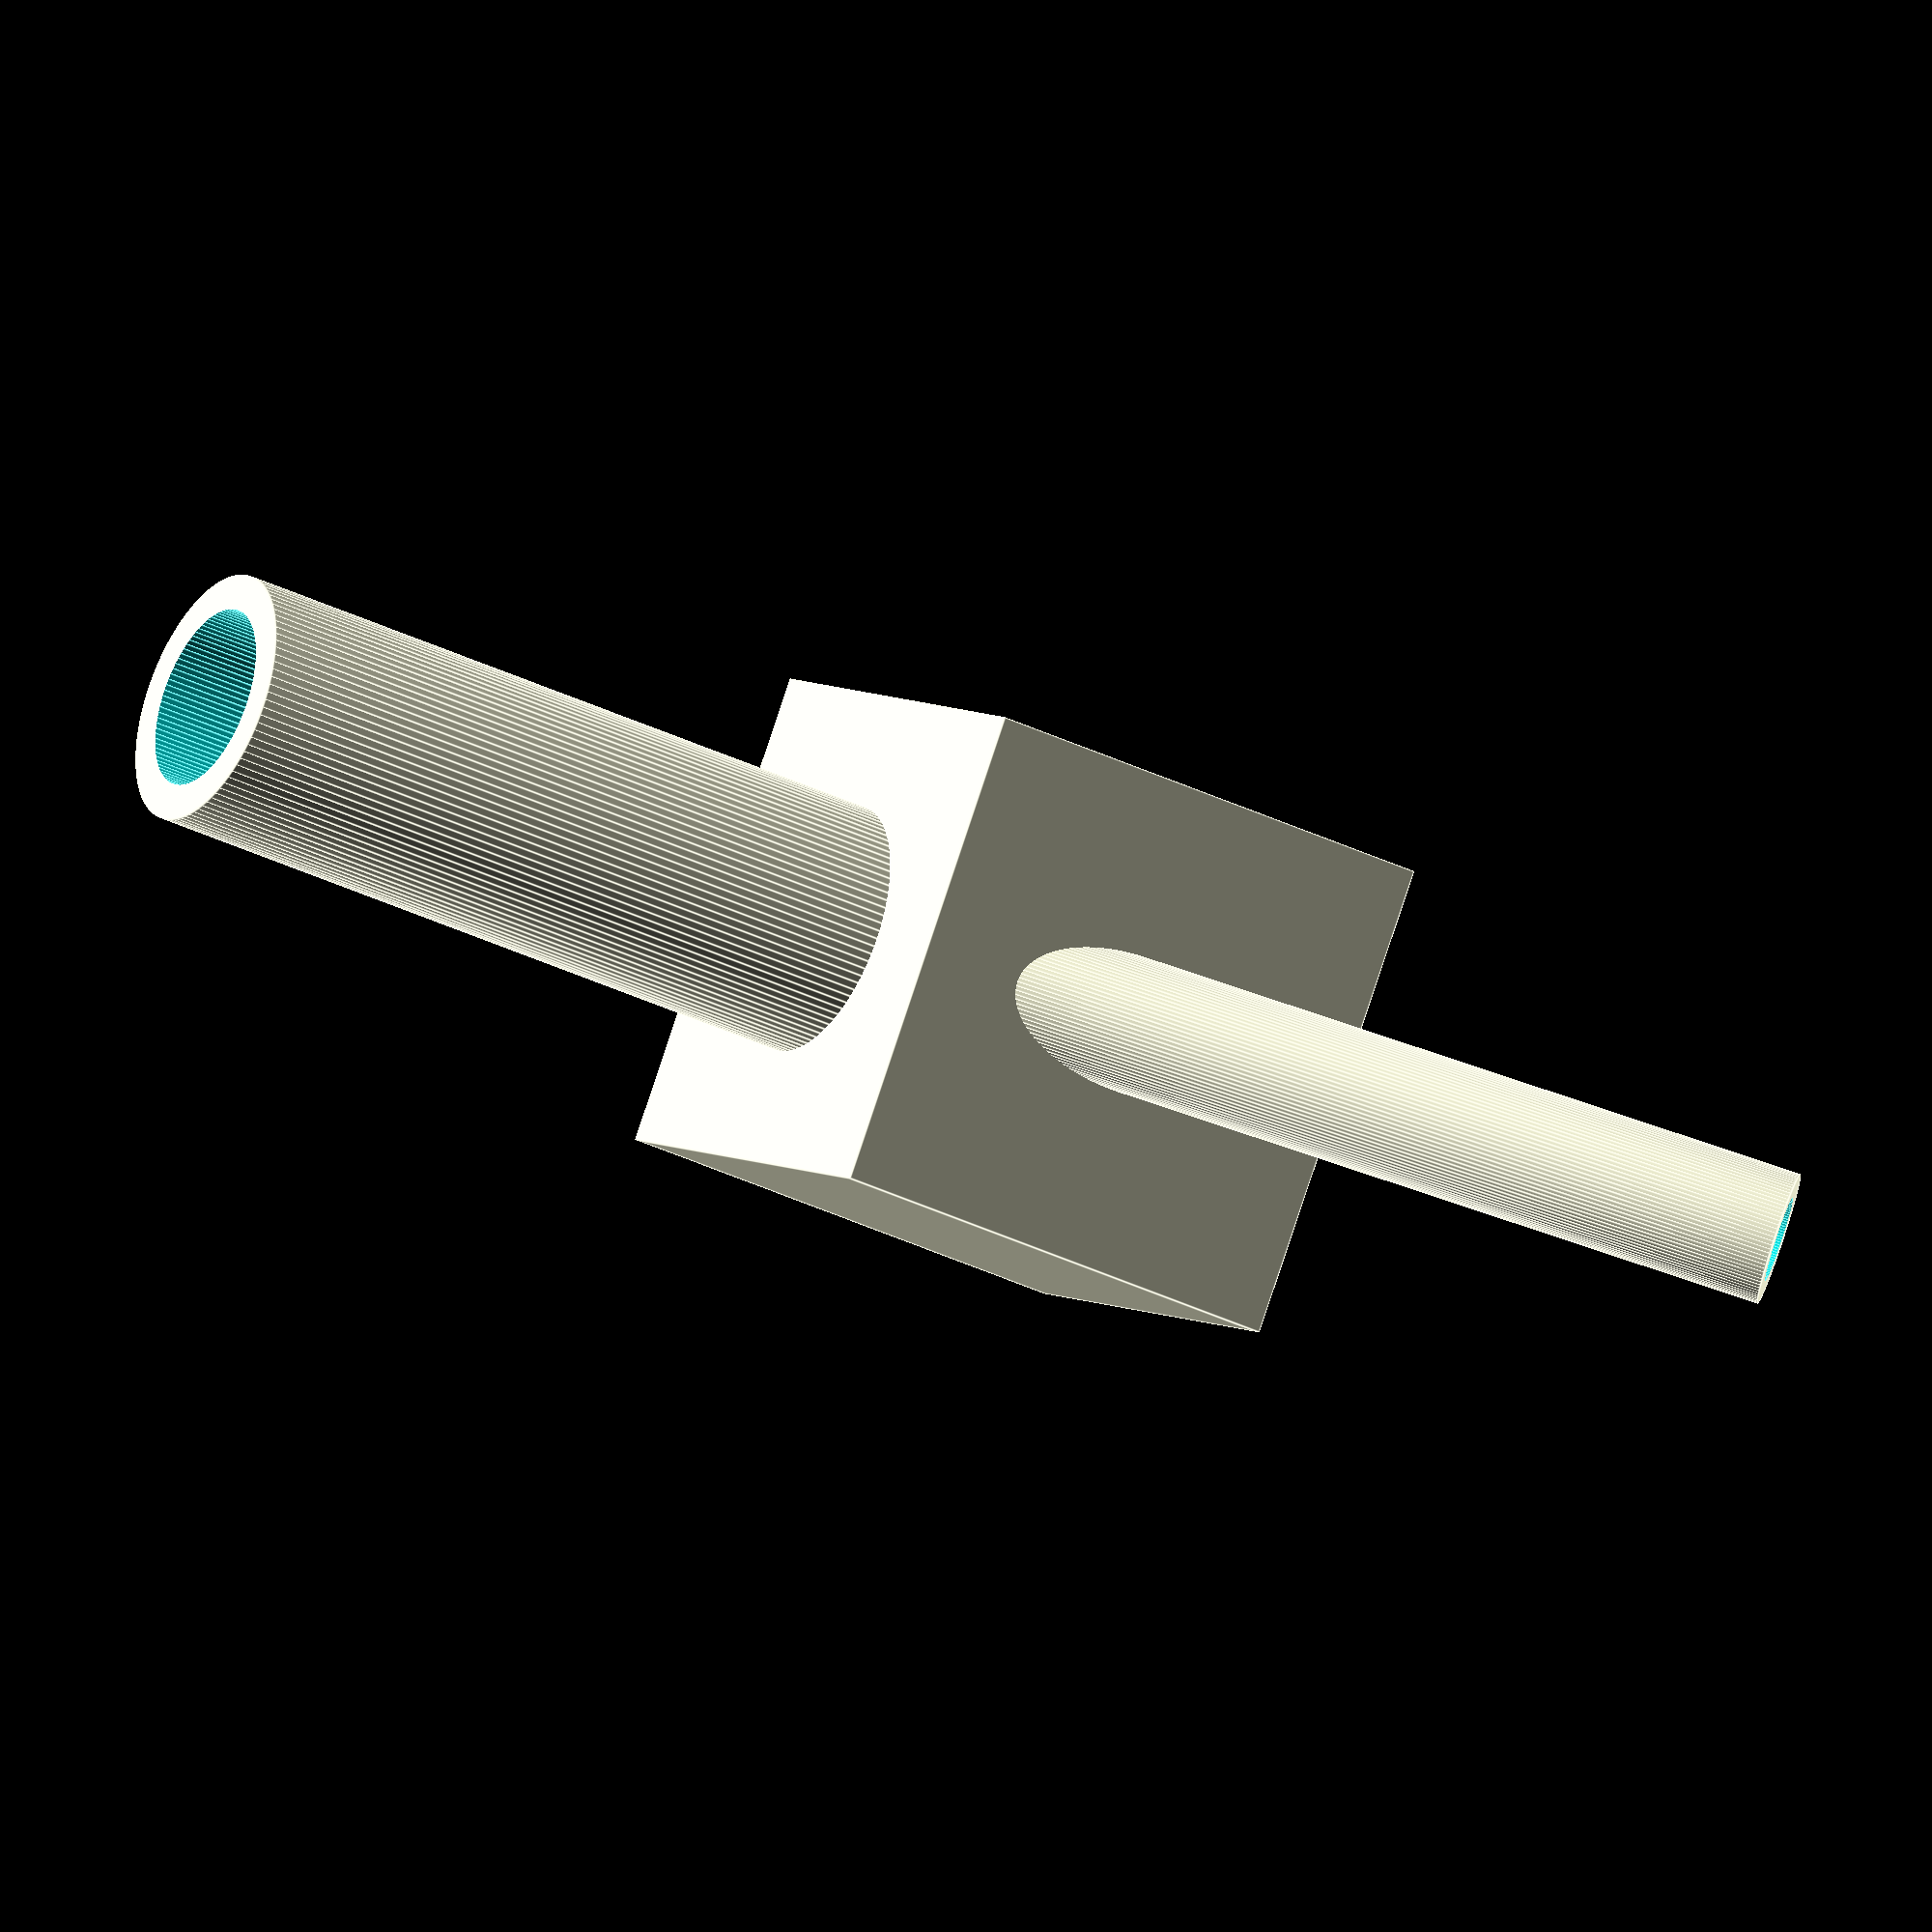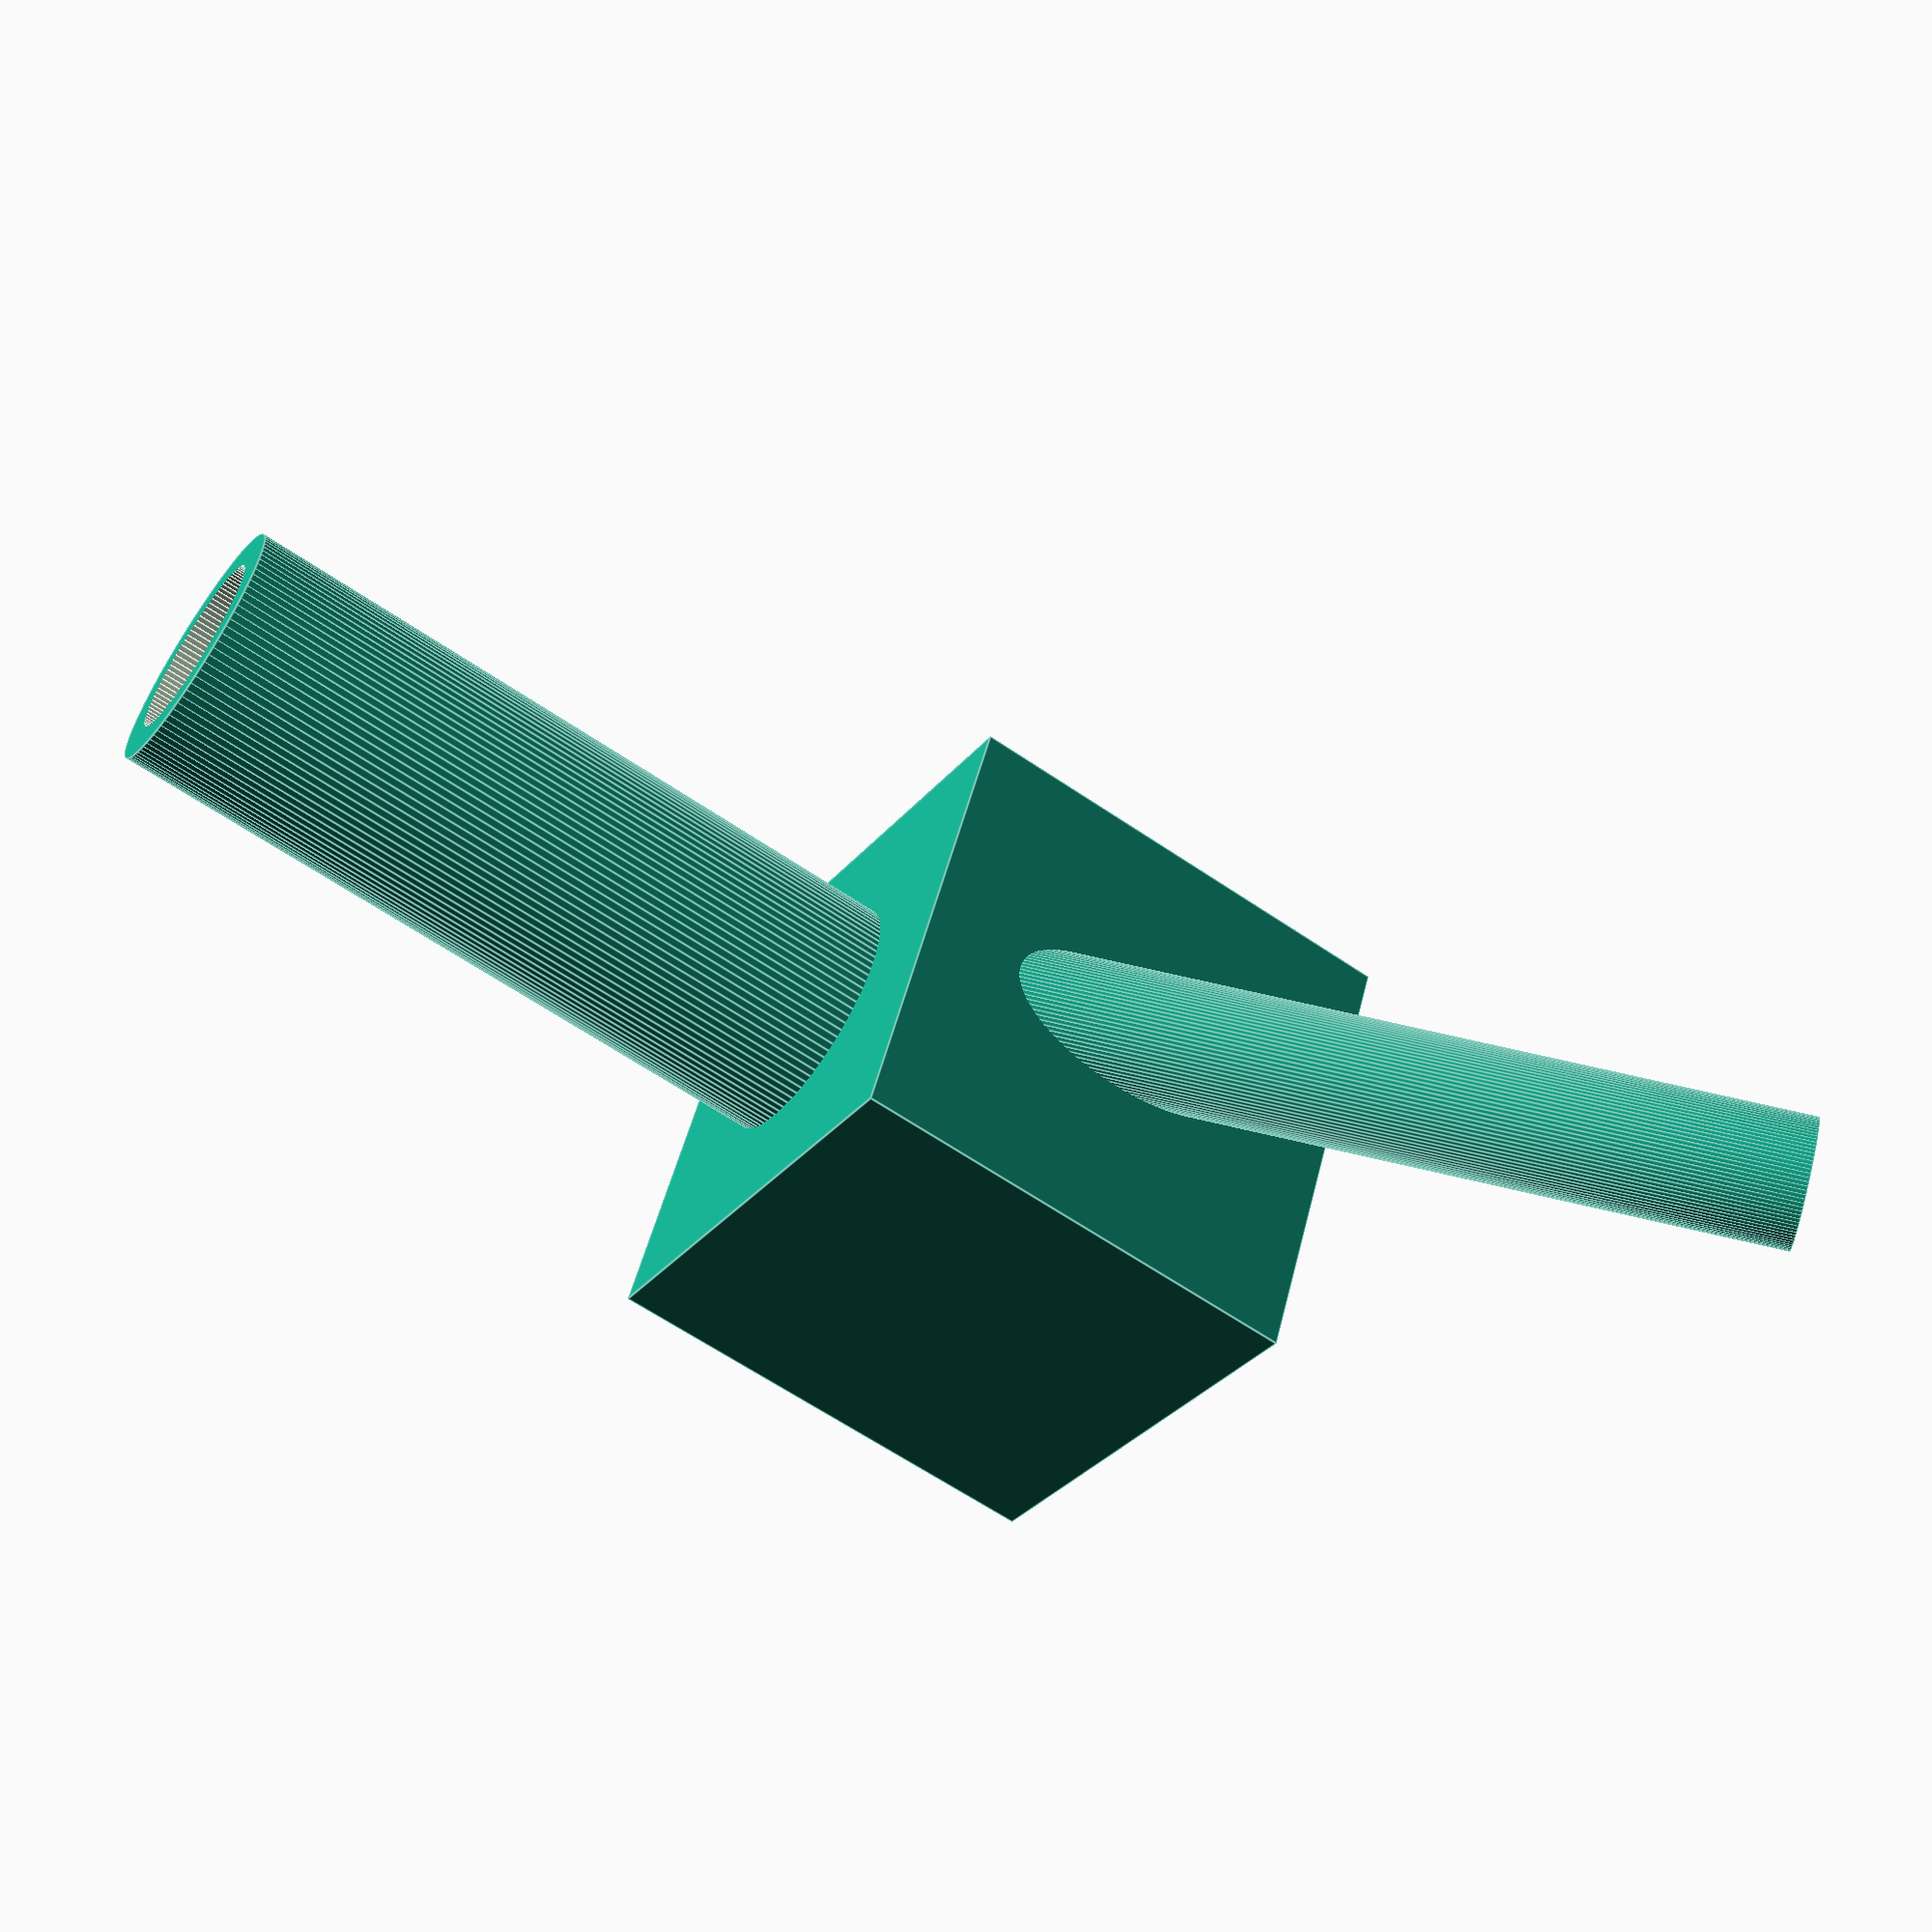
<openscad>
module hollow_cylinder(outer_diameter, inner_diameter, height) {
    difference() {
        // Outer Cylinder
        cylinder(h = height, r = outer_diameter / 2, $fn = 100);
        
        // Inner Cylinder to be removed
        translate([0, 0, -1])  // Slightly lower to ensure it cuts through the bottom face
            cylinder(h = height + 2, r = inner_diameter / 2, $fn = 100);  // Make it slightly taller to cut through top face too
    }
}

// Usage Example:

difference(){
    union(){
difference(){
    
    union(){
        hollow_cylinder(outer_diameter = 5.3, inner_diameter = 3.8, height = 20);
     difference() {
        translate([-5,-5,-5])cube([10,10,10]);
}
}
       translate([0,0,-4])cylinder(h = 18, r = 1.9, $fn = 100);
       translate([0,0,-8])cylinder(h = 3 + 4, r = 3.8 / 2, $fn = 100); 
       translate([5,0,0])rotate([0,150,0])translate([0,0,-4])cylinder(h = 5 + 2, r = 1.8 / 2,$fn = 100);
}

translate([5,0,0])rotate([0,150,0])translate([0,0,-4])hollow_cylinder(outer_diameter = 2.8, inner_diameter = 1.8, height = 18);
}
        translate([-4,-4,-4])cube(8,8,8);
}

//translate([-25,-25,-55])cube([50,50,50]); 
</openscad>
<views>
elev=215.6 azim=215.8 roll=122.9 proj=o view=edges
elev=60.5 azim=24.3 roll=54.6 proj=p view=edges
</views>
